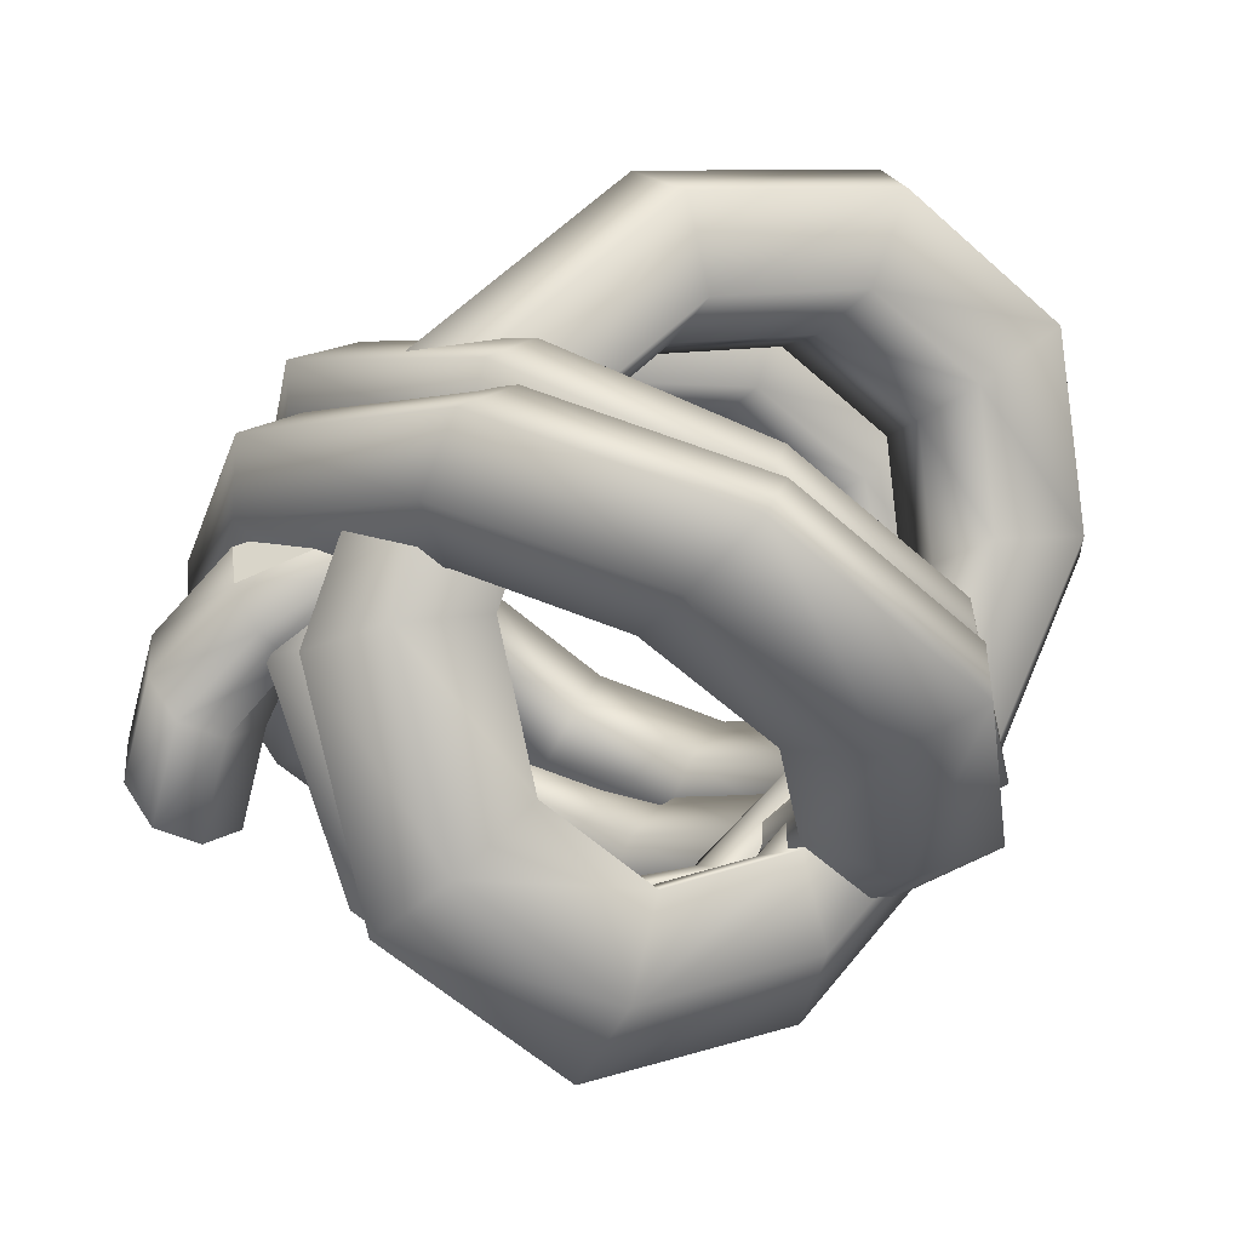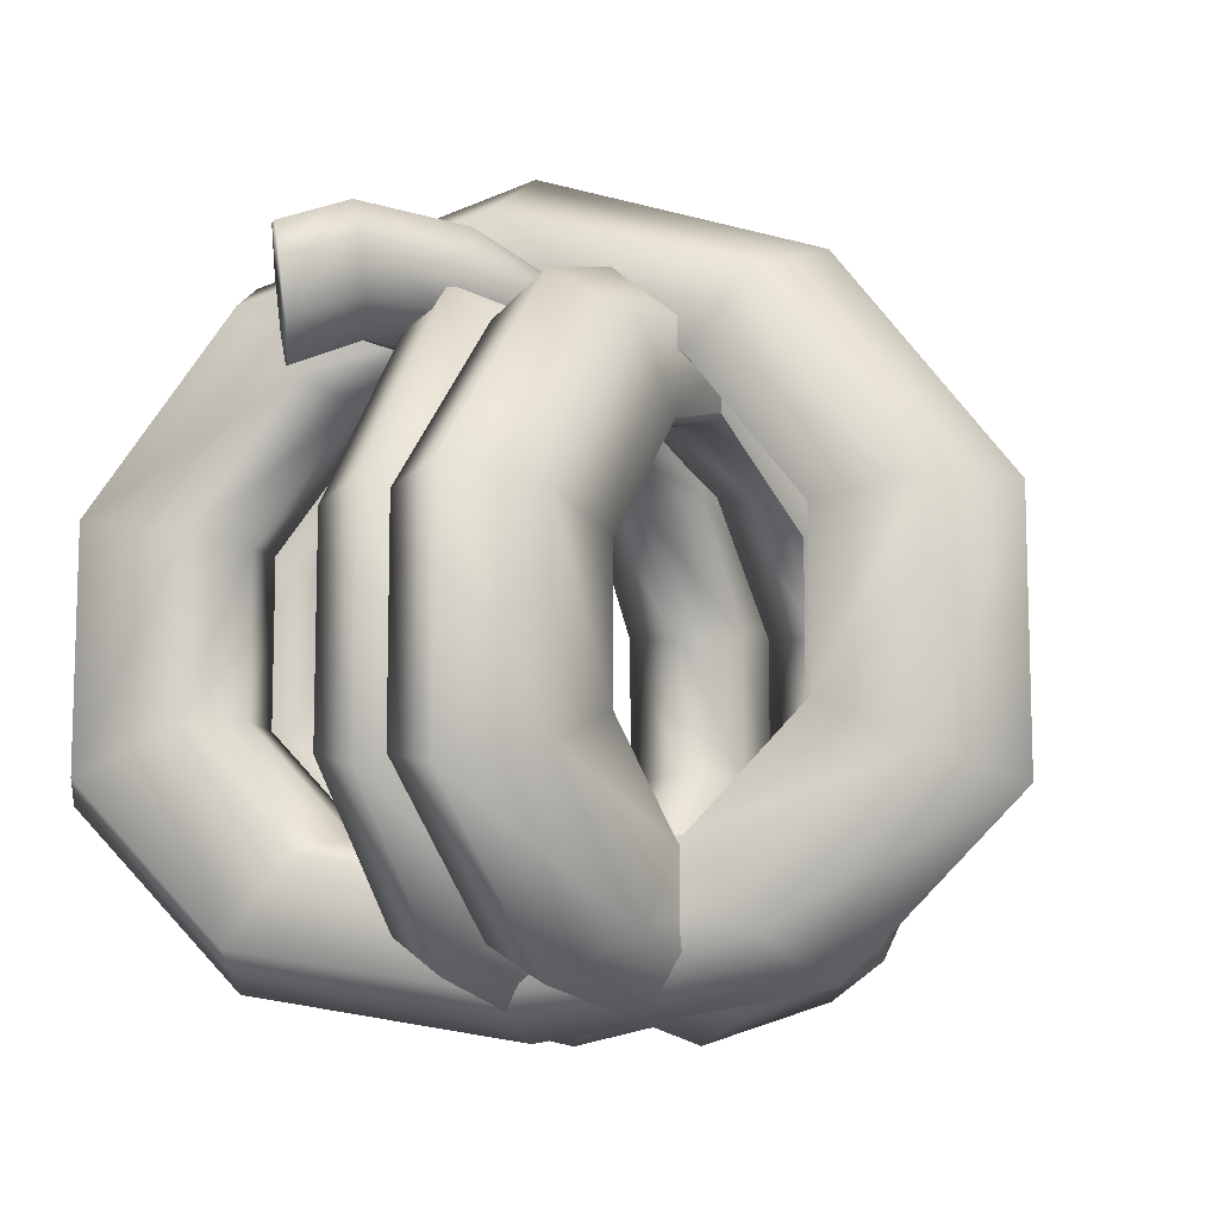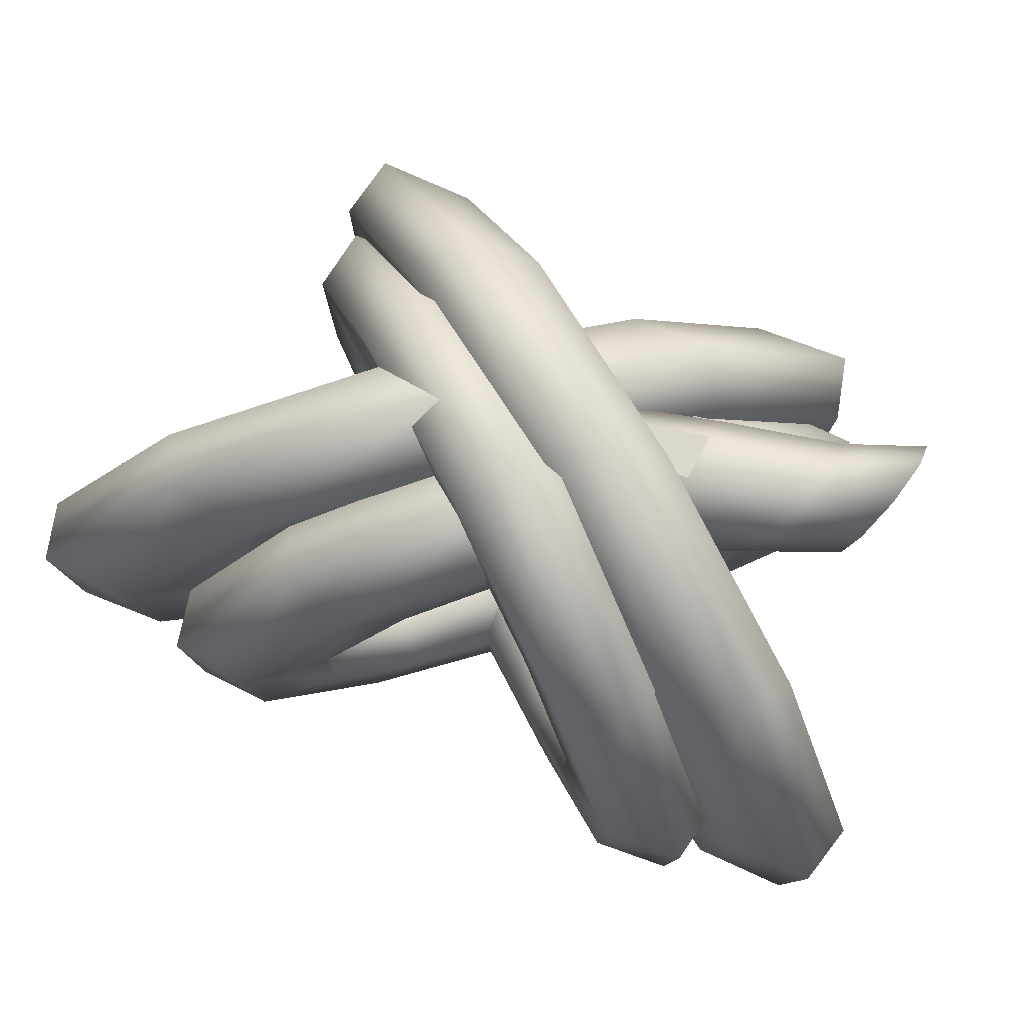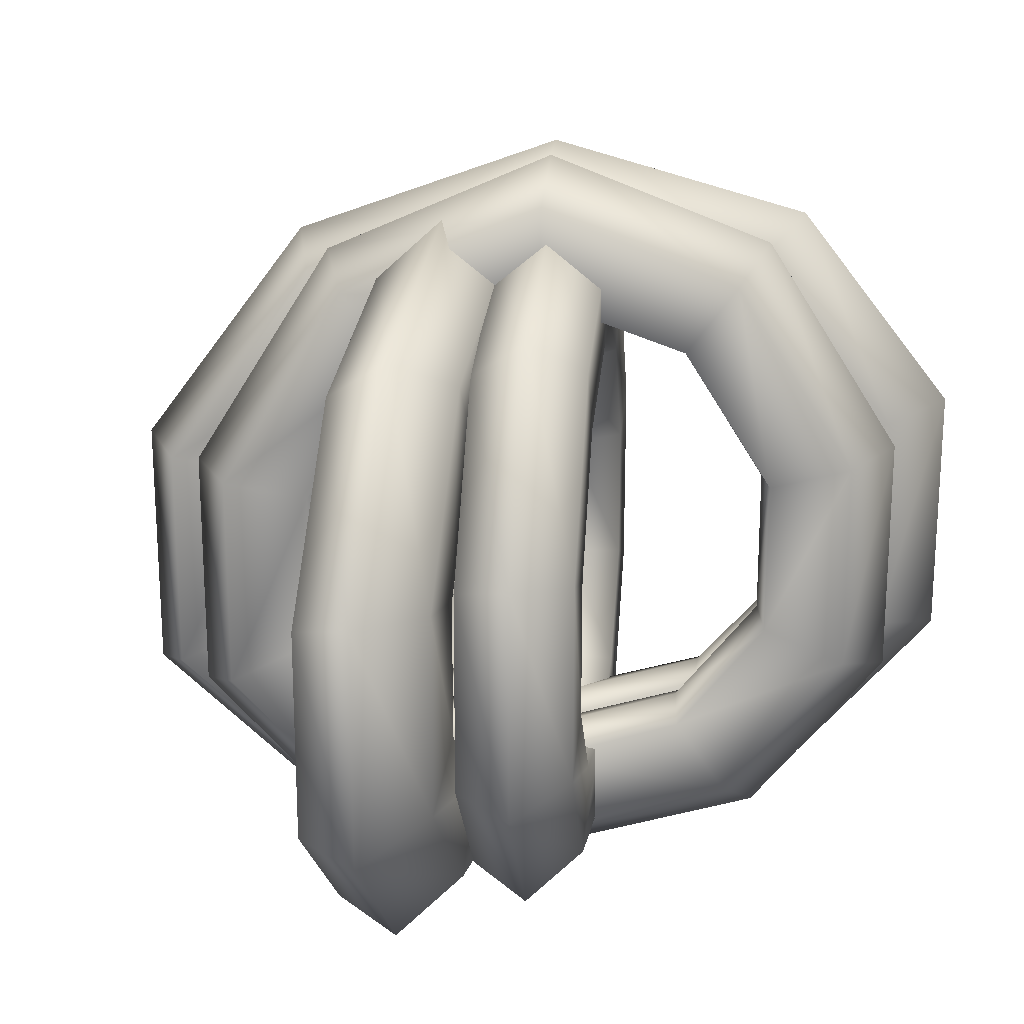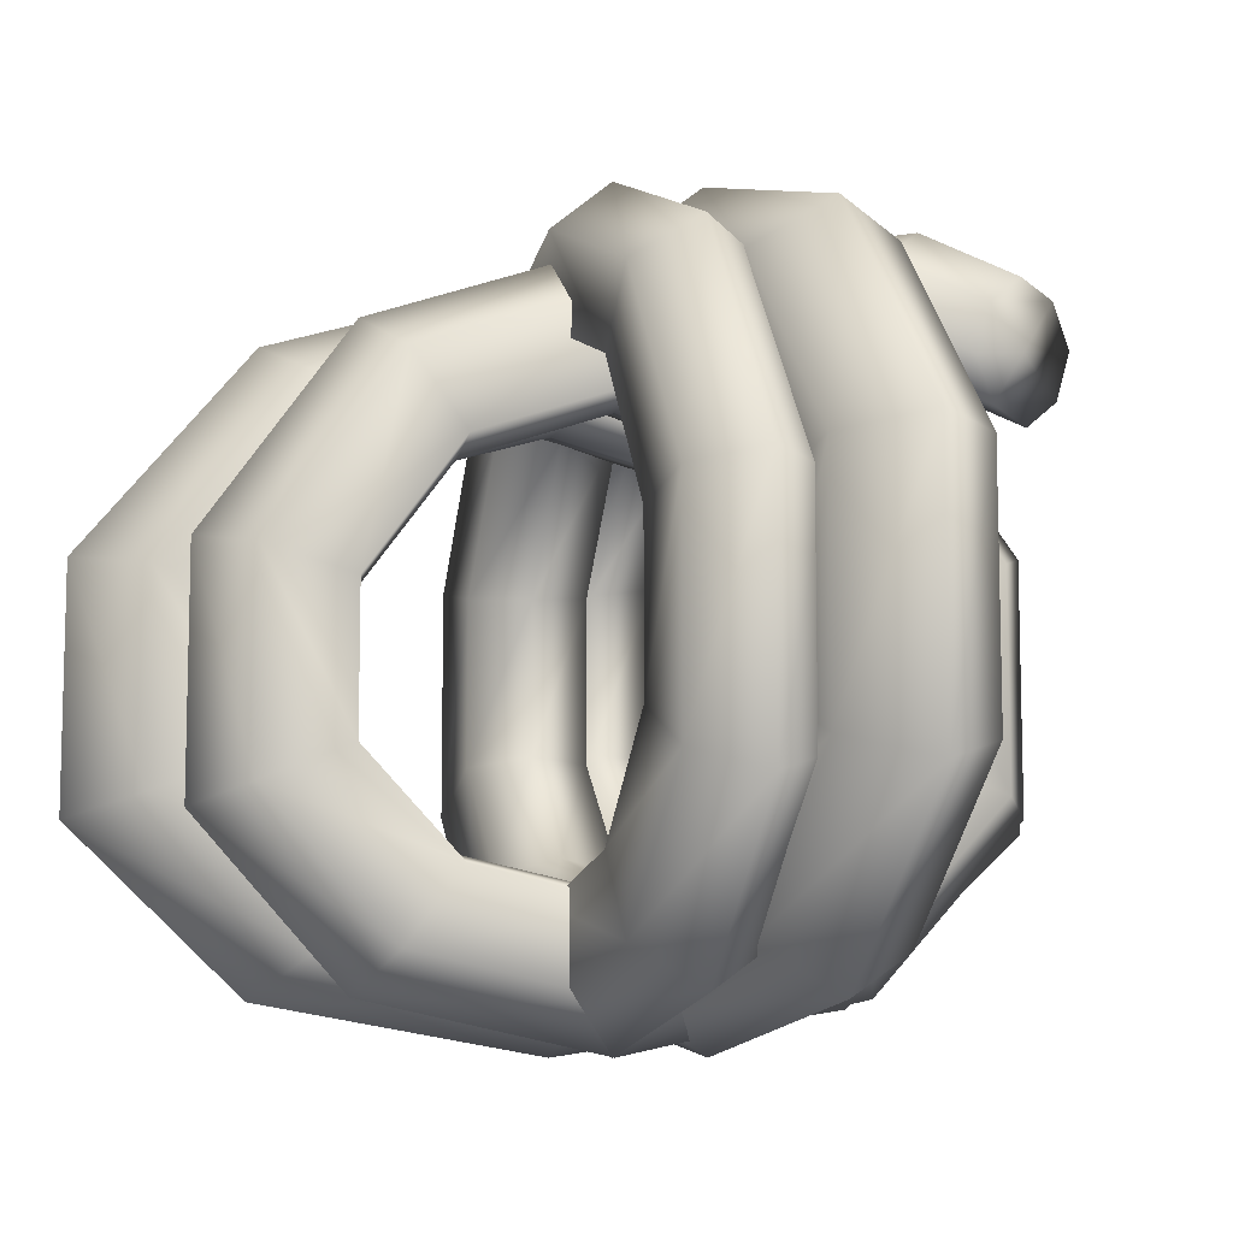
<metadata>
{"format":"obj","ext":"obj","renderer":"f3d","projection":"perspective","resolution":1024,"background":"white","views":[{"elev":-60.8,"azim":47.9,"up":"+Y"},{"elev":-10.4,"azim":-22.9,"up":"+Z"},{"elev":79.6,"azim":-157.1,"up":"+Z"},{"elev":19.4,"azim":136.9,"up":"+Z"},{"elev":-8.9,"azim":-149.8,"up":"+Z"}]}
</metadata>
<code>
g default
v -0.4022 18.44 0.5293
v -0.6203 18.63 0.07321
v -0.6203 18.63 -0.4199
v -0.4022 18.44 -0.7533
v -0.04929 18.15 -0.864
v 0.3036 17.85 -0.7533
v 0.5217 17.67 -0.4199
v 0.5217 17.67 0.07321
v 0.3036 17.85 0.5293
v -0.04928 18.15 0.7098
v -0.2732 18.57 0.569
v -0.5049 18.77 0.08606
v -0.5049 18.77 -0.4386
v -0.2732 18.57 -0.7937
v 0.1018 18.26 -0.9166
v 0.4768 17.94 -0.806
v 0.7085 17.75 -0.4535
v 0.7085 17.75 0.07706
v 0.4768 17.94 0.5664
v 0.1018 18.26 0.7598
v -0.4055 18.68 0.7916
v -0.7191 18.95 0.1444
v -0.7191 18.95 -0.5751
v -0.4055 18.68 -1.047
v 0.1018 18.26 -1.203
v 0.6091 17.83 -1.062
v 0.9227 17.57 -0.5898
v 0.9227 17.57 0.1372
v 0.6091 17.83 0.7901
v 0.1018 18.26 1.06
v -0.6228 18.63 0.9023
v -0.9772 18.93 0.1714
v -0.9772 18.93 -0.6475
v -0.6228 18.63 -1.179
v -0.04929 18.15 -1.345
v 0.5242 17.67 -1.179
v 0.8786 17.37 -0.6475
v 0.8786 17.37 0.1714
v 0.5242 17.67 0.9023
v -0.04928 18.15 1.21
v -0.7077 18.46 0.7901
v -1.021 18.73 0.1372
v -1.021 18.73 -0.5898
v -0.7077 18.46 -1.062
v -0.2004 18.04 -1.203
v 0.3069 17.61 -1.047
v 0.6205 17.35 -0.5751
v 0.6205 17.35 0.1444
v 0.3069 17.61 0.7916
v -0.2004 18.04 1.06
v -0.5753 18.35 0.5664
v -0.8071 18.55 0.07706
v -0.8071 18.55 -0.4535
v -0.5753 18.35 -0.806
v -0.2004 18.04 -0.9166
v 0.1746 17.72 -0.7937
v 0.4063 17.53 -0.4385
v 0.4063 17.53 0.08606
v 0.1746 17.72 0.569
v -0.2004 18.04 0.7598
v 0.1787 17.63 0.552
v 0.4458 17.43 0.1144
v 0.4458 17.43 -0.3986
v 0.1787 17.63 -0.745
v -0.2535 17.96 -0.8622
v -0.6858 18.29 -0.7456
v -0.9529 18.5 -0.3912
v -0.9529 18.5 0.1257
v -0.6858 18.29 0.5505
v -0.2535 17.96 0.7098
v 0.0198 17.52 0.5975
v 0.3037 17.3 0.1376
v 0.3037 17.3 -0.4088
v 0.0198 17.52 -0.7801
v -0.4395 17.87 -0.9166
v -0.8988 18.22 -0.8019
v -1.183 18.43 -0.4245
v -1.183 18.43 0.1368
v -0.8988 18.22 0.5975
v -0.4395 17.87 0.7598
v 0.1819 17.39 0.828
v 0.5659 17.1 0.2016
v 0.5659 17.1 -0.5553
v 0.1819 17.39 -1.046
v -0.4395 17.87 -1.204
v -1.061 18.34 -1.076
v -1.445 18.63 -0.57
v -1.445 18.63 0.2016
v -1.061 18.34 0.828
v -0.4395 17.87 1.06
v 0.4489 17.43 0.9241
v 0.883 17.1 0.2113
v 0.883 17.1 -0.6443
v 0.4489 17.43 -1.198
v -0.2535 17.96 -1.345
v -0.956 18.5 -1.197
v -1.39 18.83 -0.6311
v -1.39 18.83 0.2371
v -0.956 18.5 0.9361
v -0.2535 17.96 1.21
v 0.5538 17.59 0.8001
v 0.9378 17.3 0.165
v 0.9378 17.3 -0.5905
v 0.5538 17.59 -1.081
v -0.06759 18.06 -1.204
v -0.689 18.53 -1.048
v -1.073 18.83 -0.5515
v -1.073 18.83 0.2083
v -0.689 18.53 0.8161
v -0.06759 18.06 1.06
v 0.3917 17.71 0.5765
v 0.6755 17.49 0.106
v 0.6755 17.49 -0.4442
v 0.3917 17.71 -0.8088
v -0.06759 18.06 -0.9159
v -0.5269 18.41 -0.7868
v -0.8107 18.63 -0.4121
v -0.8107 18.63 0.1324
v -0.5269 18.41 0.5765
v -0.06759 18.06 0.7598
v 0.2954 18.44 0.3569
v 0.5135 18.63 -0.03121
v 0.5135 18.63 -0.4687
v 0.2954 18.44 -0.7765
v -0.05753 18.15 -0.8805
v -0.4105 17.85 -0.7765
v -0.6286 17.67 -0.4687
v -0.6286 17.67 -0.03121
v -0.4105 17.85 0.3569
v -0.05753 18.15 0.5096
v 0.1663 18.57 0.3973
v 0.398 18.77 -0.01765
v 0.398 18.77 -0.4843
v 0.1663 18.57 -0.8131
v -0.2087 18.26 -0.9288
v -0.5837 17.94 -0.8232
v -0.8155 17.75 -0.4936
v -0.8155 17.75 -0.02053
v -0.5837 17.94 0.3973
v -0.2087 18.26 0.5597
v 0.2986 18.68 0.64
v 0.6122 18.95 0.06534
v 0.6122 18.95 -0.596
v 0.2986 18.68 -1.049
v -0.2087 18.26 -1.203
v -0.7161 17.83 -1.063
v -1.03 17.57 -0.6061
v -1.03 17.57 0.06505
v -0.7161 17.83 0.64
v -0.2087 18.26 0.8597
v 0.516 18.63 0.7614
v 0.8704 18.93 0.1114
v 0.8704 18.93 -0.6571
v 0.516 18.63 -1.179
v -0.05753 18.15 -1.345
v -0.6311 17.67 -1.179
v -0.9855 17.37 -0.6571
v -0.9855 17.37 0.1114
v -0.6311 17.67 0.7614
v -0.05753 18.15 1.01
v 0.601 18.46 0.64
v 0.9145 18.73 0.06505
v 0.9145 18.73 -0.6061
v 0.601 18.46 -1.063
v 0.09364 18.04 -1.203
v -0.4137 17.61 -1.049
v -0.7273 17.35 -0.596
v -0.7273 17.35 0.06534
v -0.4137 17.61 0.64
v 0.09364 18.04 0.8597
v 0.4686 18.35 0.3973
v 0.7004 18.55 -0.02053
v 0.7004 18.55 -0.4936
v 0.4686 18.35 -0.8232
v 0.09364 18.04 -0.9288
v -0.2814 17.72 -0.8131
v -0.5131 17.53 -0.4843
v -0.5131 17.53 -0.01765
v -0.2814 17.72 0.3973
v 0.09364 18.04 0.5597
v 0.7061 18.29 0.3597
v 0.9733 18.5 -0.02143
v 0.9733 18.5 -0.4552
v 0.7061 18.29 -0.7594
v 0.2738 17.96 -0.8689
v -0.1585 17.63 -0.7822
v -0.4256 17.43 -0.4767
v -0.4256 17.43 -0.03062
v -0.1585 17.63 0.358
v 0.2738 17.96 0.5096
v 0.5471 18.41 0.3984
v 0.831 18.63 -0.009162
v 0.831 18.63 -0.4727
v 0.5471 18.41 -0.8026
v 0.0878 18.06 -0.9301
v -0.3715 17.71 -0.8406
v -0.6554 17.49 -0.5127
v -0.6554 17.49 -0.02369
v -0.3715 17.71 0.3973
v 0.0878 18.06 0.5597
v 0.7092 18.53 0.64
v 1.093 18.82 0.06675
v 1.093 18.82 -0.5946
v 0.7092 18.53 -1.05
v 0.0878 18.06 -1.204
v -0.5336 17.59 -1.091
v -0.9177 17.3 -0.6286
v -0.9177 17.3 0.06505
v -0.5336 17.59 0.64
v 0.0878 18.06 0.8597
v 0.9763 18.5 0.7614
v 1.411 18.83 0.1114
v 1.411 18.83 -0.662
v 0.9763 18.5 -1.185
v 0.2738 17.96 -1.345
v -0.4287 17.43 -1.203
v -0.8628 17.1 -0.6775
v -0.8628 17.1 0.1114
v -0.4287 17.43 0.7614
v 0.2738 17.96 1.01
v 1.081 18.34 0.64
v 1.465 18.63 0.06505
v 1.465 18.63 -0.6087
v 1.081 18.34 -1.062
v 0.4599 17.87 -1.195
v -0.1616 17.39 -1.061
v -0.5456 17.1 -0.6087
v -0.5456 17.1 0.06505
v -0.1616 17.39 0.64
v 0.4599 17.87 0.8597
v 0.9192 18.22 0.3982
v 1.203 18.43 -0.01367
v 1.203 18.43 -0.4838
v 0.9192 18.22 -0.8062
v 0.4599 17.87 -0.9079
v 0.000548 17.52 -0.8062
v -0.2833 17.3 -0.4838
v -0.2833 17.3 -0.01368
v 0.000548 17.52 0.3982
v 0.4599 17.87 0.5597
v -0.5219 17.89 1.002
v -0.5681 17.64 0.8294
v -0.2261 17.87 0.8475
v -0.2868 17.69 0.749
v -0.3397 17.99 0.7076
v -0.4003 17.81 0.6091
v -0.575 18.07 0.7567
v -0.625 17.96 0.6444
v -0.2723 17.96 0.7948
v -0.5269 18.09 0.6491
v -0.6027 17.69 0.6767
v -0.5404 18.03 0.9093
v -0.5357 17.74 0.9584
v -0.2366 17.76 0.8227
v -0.3542 17.72 0.6618
v -0.3899 17.92 0.6339
v -0.3132 17.84 0.7283
v -0.8045 17.98 0.7608
v -0.8142 17.88 0.6306
v -0.8344 17.94 0.917
v -0.8506 17.73 0.5886
v -0.8967 17.61 0.6844
v -0.9267 17.57 0.8405
v -0.9169 17.67 0.9707
v -0.8805 17.82 1.013
v -1.066 17.85 0.6252
v -1.076 17.75 0.4949
v -1.127 17.64 0.665
v -1.096 17.81 0.7813
v -1.112 17.6 0.4529
v -1.158 17.47 0.5487
v -1.188 17.44 0.7048
v -1.178 17.54 0.835
v -1.142 17.69 0.8771
g Ponta_Corda_1Corda_Mastro1
f 2 12 11 1
f 3 13 12 2
f 4 14 13 3
f 5 15 14 4
f 6 16 15 5
f 7 17 16 6
f 8 18 17 7
f 9 19 18 8
f 10 20 19 9
f 1 11 20 10
f 12 22 21 11
f 13 23 22 12
f 14 24 23 13
f 15 25 24 14
f 16 26 25 15
f 17 27 26 16
f 18 28 27 17
f 19 29 28 18
f 20 30 29 19
f 11 21 30 20
f 22 32 31 21
f 23 33 32 22
f 24 34 33 23
f 25 35 34 24
f 26 36 35 25
f 27 37 36 26
f 28 38 37 27
f 29 39 38 28
f 30 40 39 29
f 21 31 40 30
f 32 42 41 31
f 33 43 42 32
f 34 44 43 33
f 35 45 44 34
f 36 46 45 35
f 37 47 46 36
f 38 48 47 37
f 39 49 48 38
f 40 50 49 39
f 31 41 50 40
f 42 52 51 41
f 43 53 52 42
f 44 54 53 43
f 45 55 54 44
f 46 56 55 45
f 47 57 56 46
f 48 58 57 47
f 49 59 58 48
f 50 60 59 49
f 41 51 60 50
f 52 2 1 51
f 53 3 2 52
f 54 4 3 53
f 55 5 4 54
f 56 6 5 55
f 57 7 6 56
f 58 8 7 57
f 59 9 8 58
f 60 10 9 59
f 51 1 10 60
f 62 72 71 61
f 63 73 72 62
f 64 74 73 63
f 65 75 74 64
f 66 76 75 65
f 67 77 76 66
f 68 78 77 67
f 69 79 78 68
f 70 80 79 69
f 61 71 80 70
f 72 82 81 71
f 73 83 82 72
f 74 84 83 73
f 75 85 84 74
f 76 86 85 75
f 77 87 86 76
f 78 88 87 77
f 79 89 88 78
f 80 90 89 79
f 71 81 90 80
f 82 92 91 81
f 83 93 92 82
f 84 94 93 83
f 85 95 94 84
f 86 96 95 85
f 87 97 96 86
f 88 98 97 87
f 89 99 98 88
f 90 100 99 89
f 81 91 100 90
f 92 102 101 91
f 93 103 102 92
f 94 104 103 93
f 95 105 104 94
f 96 106 105 95
f 97 107 106 96
f 98 108 107 97
f 99 109 108 98
f 100 110 109 99
f 91 101 110 100
f 102 112 111 101
f 103 113 112 102
f 104 114 113 103
f 105 115 114 104
f 106 116 115 105
f 107 117 116 106
f 108 118 117 107
f 109 119 118 108
f 110 120 119 109
f 101 111 120 110
f 112 62 61 111
f 113 63 62 112
f 114 64 63 113
f 115 65 64 114
f 116 66 65 115
f 117 67 66 116
f 118 68 67 117
f 119 69 68 118
f 120 70 69 119
f 111 61 70 120
f 122 121 131 132
f 123 122 132 133
f 124 123 133 134
f 125 124 134 135
f 126 125 135 136
f 127 126 136 137
f 128 127 137 138
f 129 128 138 139
f 130 129 139 140
f 121 130 140 131
f 132 131 141 142
f 133 132 142 143
f 134 133 143 144
f 135 134 144 145
f 136 135 145 146
f 137 136 146 147
f 138 137 147 148
f 139 138 148 149
f 140 139 149 150
f 131 140 150 141
f 142 141 151 152
f 143 142 152 153
f 144 143 153 154
f 145 144 154 155
f 146 145 155 156
f 147 146 156 157
f 148 147 157 158
f 149 148 158 159
f 150 149 159 160
f 141 150 160 151
f 152 151 161 162
f 153 152 162 163
f 154 153 163 164
f 155 154 164 165
f 156 155 165 166
f 157 156 166 167
f 158 157 167 168
f 159 158 168 169
f 160 159 169 170
f 151 160 170 161
f 162 161 171 172
f 163 162 172 173
f 164 163 173 174
f 165 164 174 175
f 166 165 175 176
f 167 166 176 177
f 168 167 177 178
f 169 168 178 179
f 170 169 179 180
f 161 170 180 171
f 172 171 121 122
f 173 172 122 123
f 174 173 123 124
f 175 174 124 125
f 176 175 125 126
f 177 176 126 127
f 178 177 127 128
f 179 178 128 129
f 180 179 129 130
f 171 180 130 121
f 182 181 191 192
f 183 182 192 193
f 184 183 193 194
f 185 184 194 195
f 186 185 195 196
f 187 186 196 197
f 188 187 197 198
f 189 188 198 199
f 190 189 199 200
f 181 190 200 191
f 192 191 201 202
f 193 192 202 203
f 194 193 203 204
f 195 194 204 205
f 196 195 205 206
f 197 196 206 207
f 198 197 207 208
f 199 198 208 209
f 200 199 209 210
f 191 200 210 201
f 202 201 211 212
f 203 202 212 213
f 204 203 213 214
f 205 204 214 215
f 206 205 215 216
f 207 206 216 217
f 208 207 217 218
f 209 208 218 219
f 210 209 219 220
f 201 210 220 211
f 212 211 221 222
f 213 212 222 223
f 214 213 223 224
f 215 214 224 225
f 216 215 225 226
f 217 216 226 227
f 218 217 227 228
f 219 218 228 229
f 220 219 229 230
f 211 220 230 221
f 222 221 231 232
f 223 222 232 233
f 224 223 233 234
f 225 224 234 235
f 226 225 235 236
f 227 226 236 237
f 228 227 237 238
f 229 228 238 239
f 230 229 239 240
f 221 230 240 231
f 232 231 181 182
f 233 232 182 183
f 234 233 183 184
f 235 234 184 185
f 236 235 185 186
f 237 236 186 187
f 238 237 187 188
f 239 238 188 189
f 240 239 189 190
f 231 240 190 181
f 241 253 254 243
f 253 242 244 254
f 243 254 257 249
f 254 244 255 257
f 257 255 246 256
f 249 257 256 245
f 245 256 250 247
f 256 246 248 250
f 266 267 268 269
f 267 270 271 268
f 268 271 272 273
f 269 268 273 274
f 244 242 251 255
f 251 248 246 255
f 245 247 252 249
f 252 241 243 249
f 247 250 259 258
f 252 247 258 260
f 250 248 261 259
f 248 251 262 261
f 251 242 263 262
f 242 253 264 263
f 253 241 265 264
f 241 252 260 265
f 258 259 267 266
f 260 258 266 269
f 259 261 270 267
f 261 262 271 270
f 262 263 272 271
f 263 264 273 272
f 264 265 274 273
f 265 260 269 274

</code>
